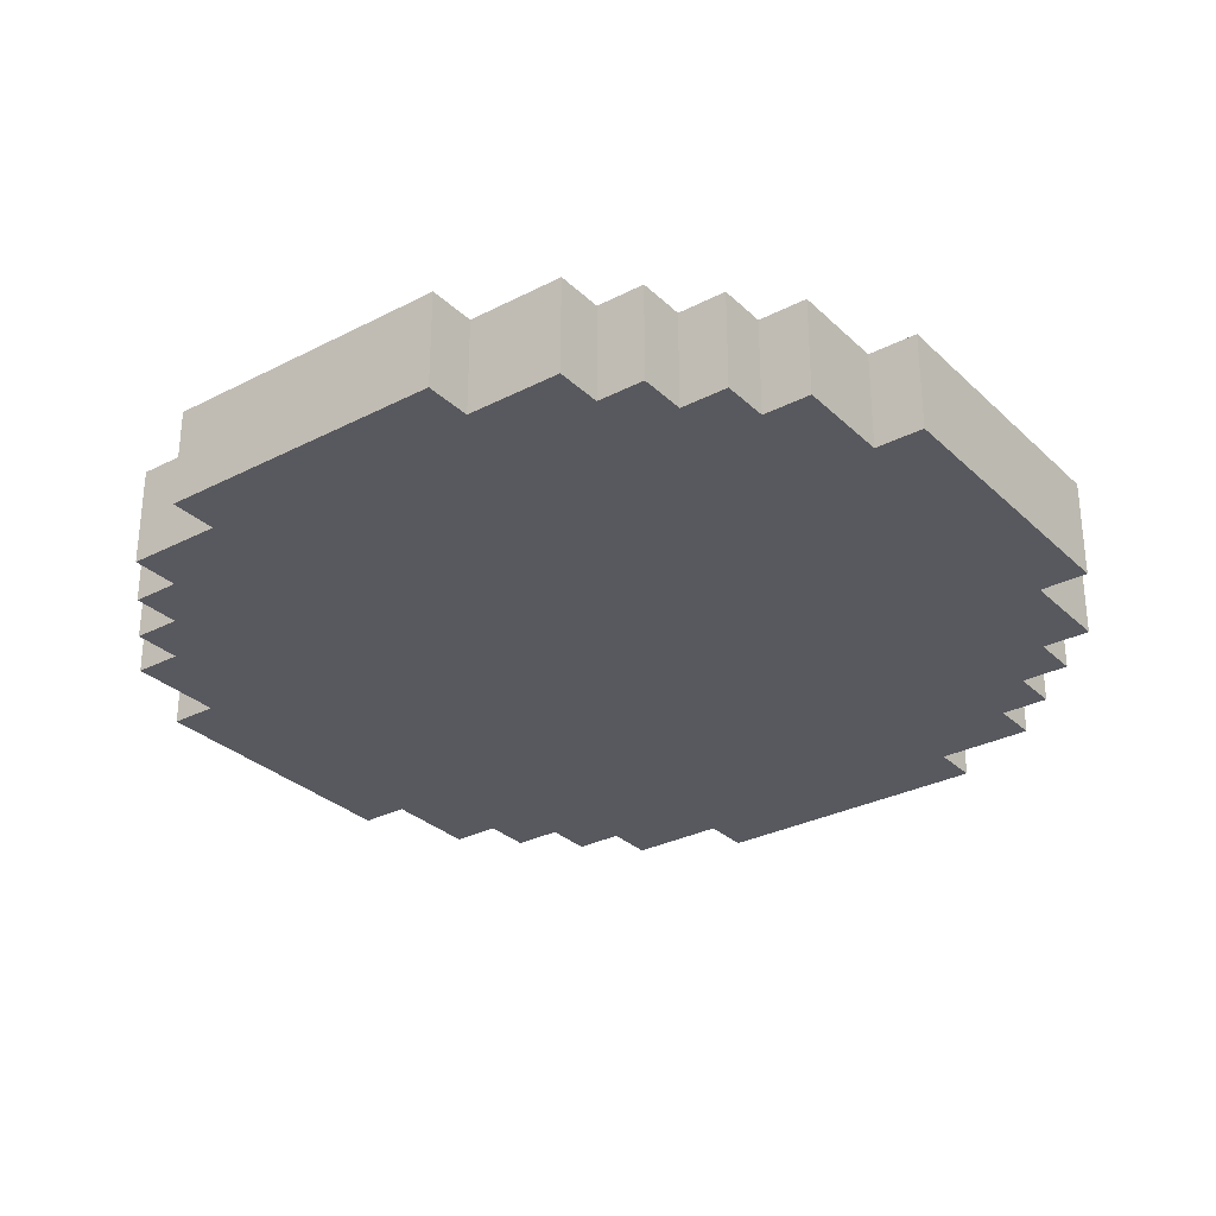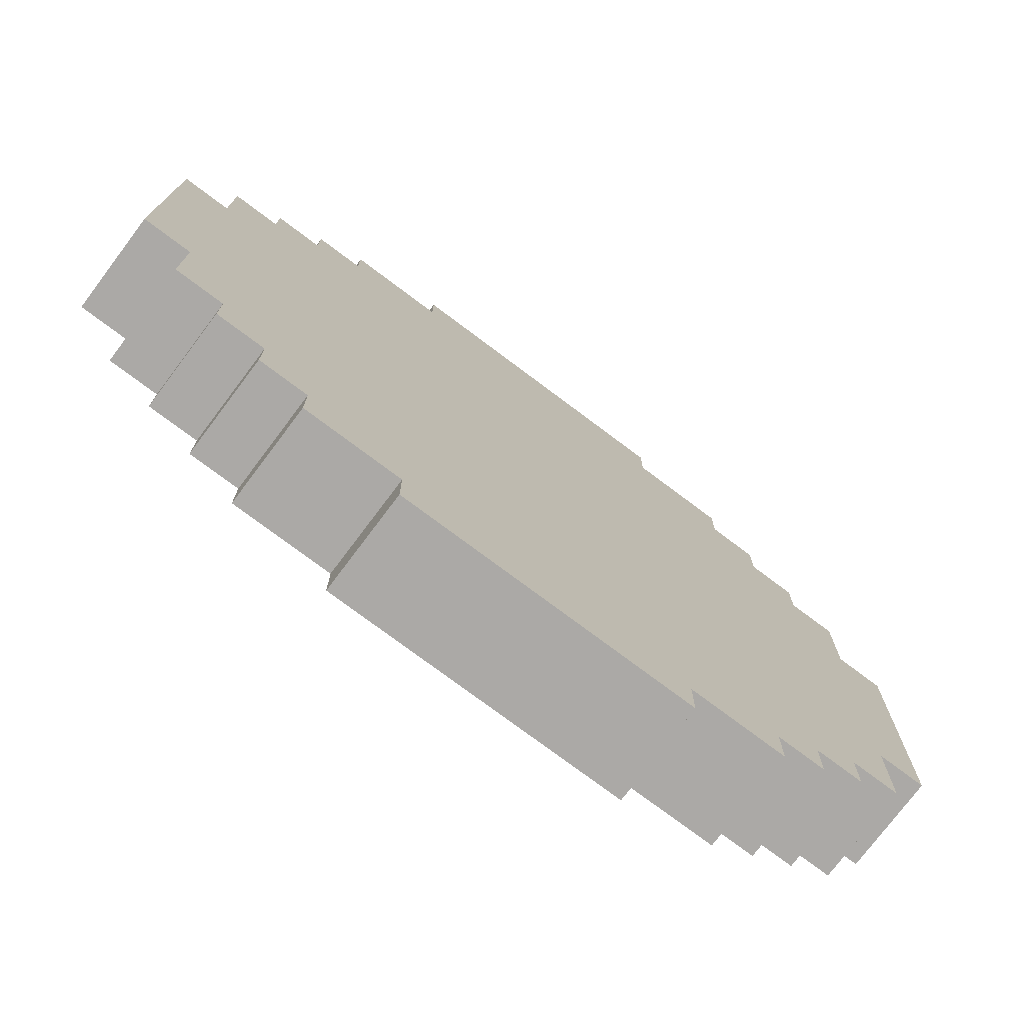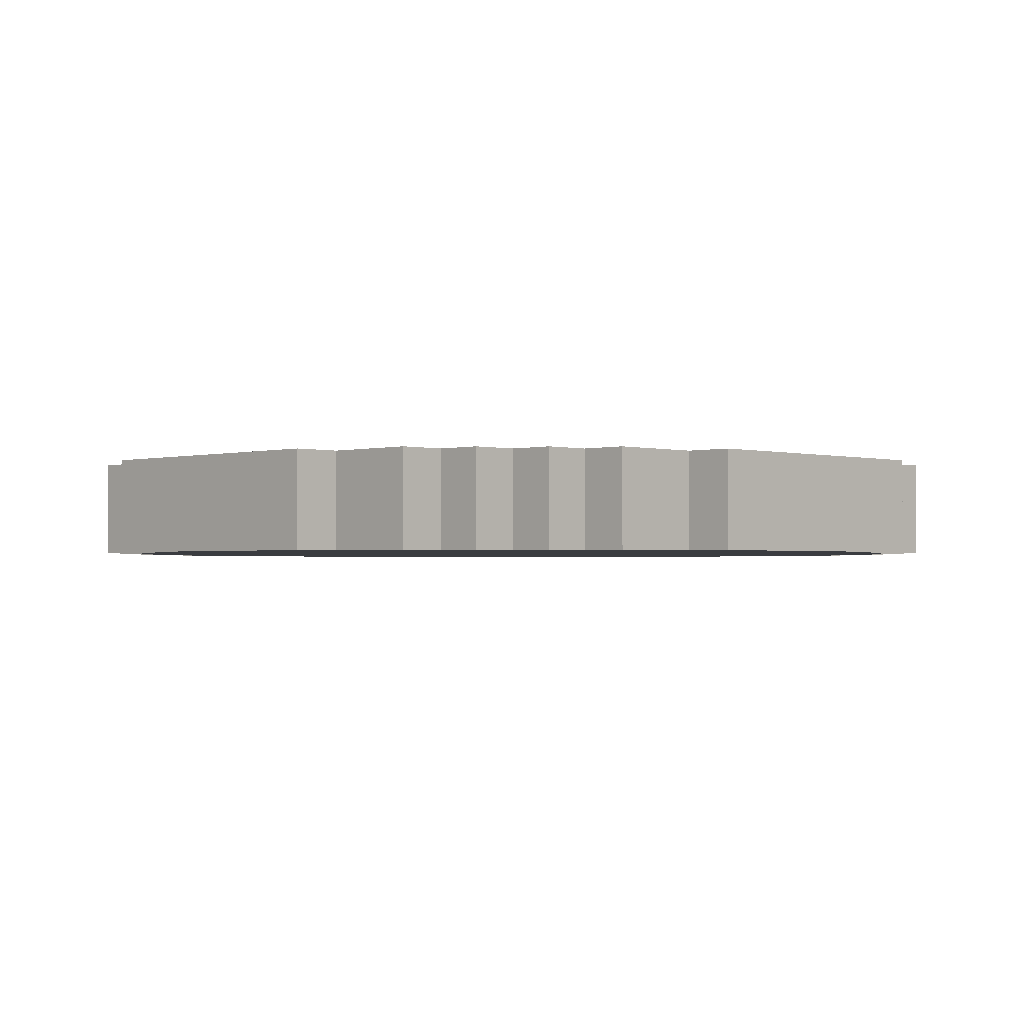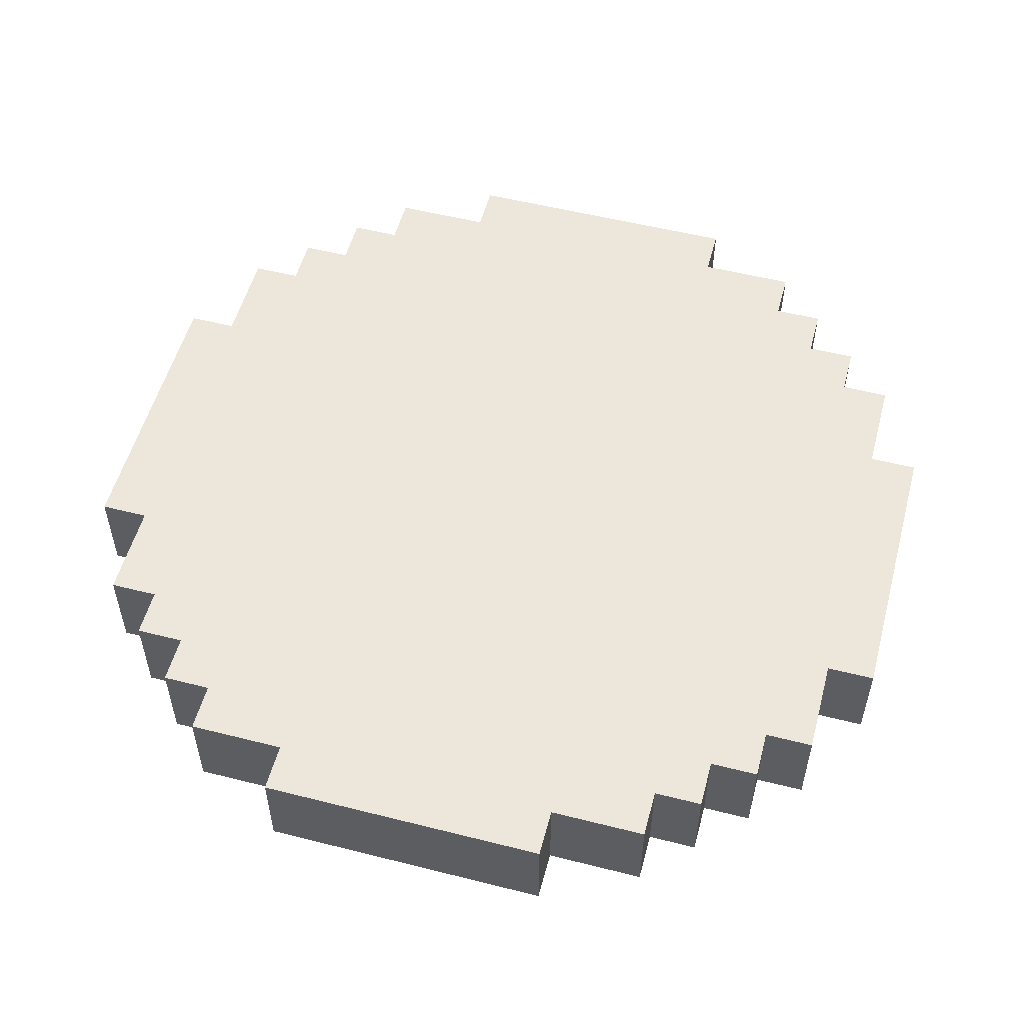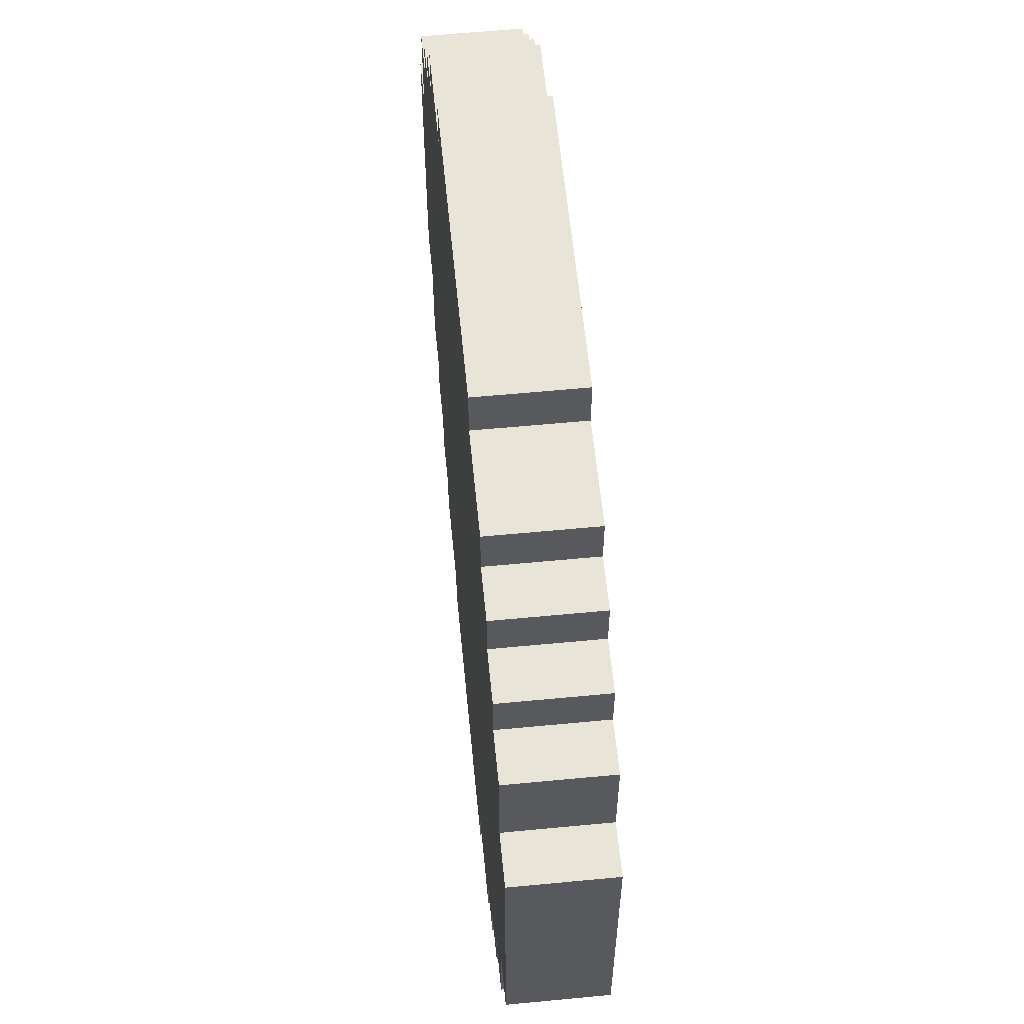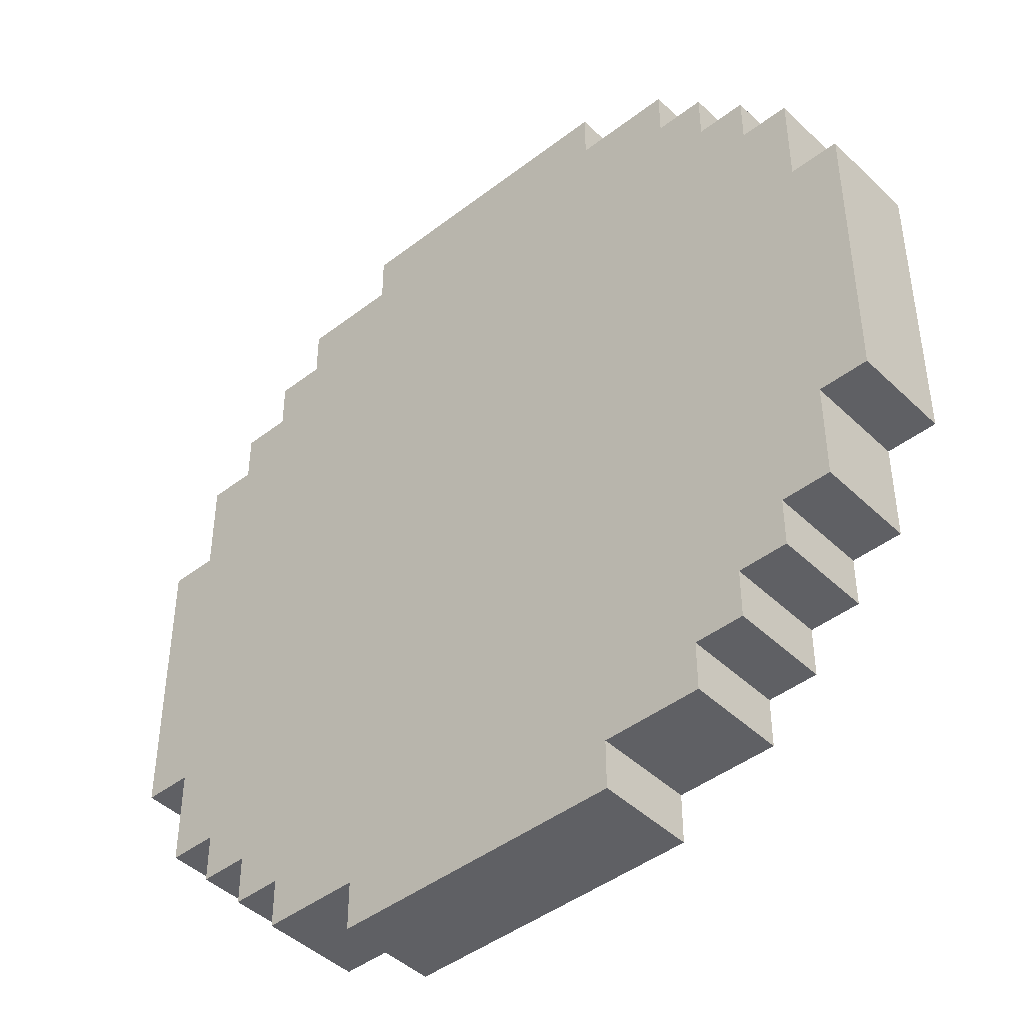
<metadata>
{"format":"obj","ext":"obj","renderer":"f3d","projection":"perspective","resolution":1024,"background":"white","views":[{"elev":-30.3,"azim":126.8,"up":"+Y"},{"elev":-75.6,"azim":143.1,"up":"+Z"},{"elev":-1.7,"azim":-45.1,"up":"+Y"},{"elev":54.1,"azim":15.0,"up":"+Y"},{"elev":60.0,"azim":-95.6,"up":"+Z"},{"elev":-44.2,"azim":-138.0,"up":"+Z"}]}
</metadata>
<code>
o
v -0.9 -2 0.3
v -0.9 -2 -0.3
v -0.9 -1.8 0.3
v -0.9 -1.8 -0.3
v -0.8 -2 0.5
v -0.8 -2 0.3
v -0.8 -2 -0.3
v -0.8 -2 -0.5
v -0.8 -1.8 0.5
v -0.8 -1.8 0.3
v -0.8 -1.8 -0.3
v -0.8 -1.8 -0.5
v -0.7 -2 0.6
v -0.7 -2 0.5
v -0.7 -2 -0.5
v -0.7 -2 -0.6
v -0.7 -1.8 0.6
v -0.7 -1.8 0.5
v -0.7 -1.8 -0.5
v -0.7 -1.8 -0.6
v -0.6 -2 0.7
v -0.6 -2 0.6
v -0.6 -2 -0.6
v -0.6 -2 -0.7
v -0.6 -1.8 0.7
v -0.6 -1.8 0.6
v -0.6 -1.8 -0.6
v -0.6 -1.8 -0.7
v -0.5 -2 0.8
v -0.5 -2 0.7
v -0.5 -2 -0.7
v -0.5 -2 -0.8
v -0.5 -1.8 0.8
v -0.5 -1.8 0.7
v -0.5 -1.8 -0.7
v -0.5 -1.8 -0.8
v -0.3 -2 0.9
v -0.3 -2 0.8
v -0.3 -2 -0.8
v -0.3 -2 -0.9
v -0.3 -1.8 0.9
v -0.3 -1.8 0.8
v -0.3 -1.8 -0.8
v -0.3 -1.8 -0.9
v 0.3 -2 0.9
v 0.3 -2 0.8
v 0.3 -2 -0.8
v 0.3 -2 -0.9
v 0.3 -1.8 0.9
v 0.3 -1.8 0.8
v 0.3 -1.8 -0.8
v 0.3 -1.8 -0.9
v 0.5 -2 0.8
v 0.5 -2 0.7
v 0.5 -2 -0.7
v 0.5 -2 -0.8
v 0.5 -1.8 0.8
v 0.5 -1.8 0.7
v 0.5 -1.8 -0.7
v 0.5 -1.8 -0.8
v 0.6 -2 0.7
v 0.6 -2 0.6
v 0.6 -2 -0.6
v 0.6 -2 -0.7
v 0.6 -1.8 0.7
v 0.6 -1.8 0.6
v 0.6 -1.8 -0.6
v 0.6 -1.8 -0.7
v 0.7 -2 0.6
v 0.7 -2 0.5
v 0.7 -2 -0.5
v 0.7 -2 -0.6
v 0.7 -1.8 0.6
v 0.7 -1.8 0.5
v 0.7 -1.8 -0.5
v 0.7 -1.8 -0.6
v 0.8 -2 0.5
v 0.8 -2 0.3
v 0.8 -2 -0.3
v 0.8 -2 -0.5
v 0.8 -1.8 0.5
v 0.8 -1.8 0.3
v 0.8 -1.8 -0.3
v 0.8 -1.8 -0.5
v 0.9 -2 0.3
v 0.9 -2 -0.3
v 0.9 -1.8 0.3
v 0.9 -1.8 -0.3
v -0.3 -2 0.9
v -0.3 -1.8 0.9
v 0.3 -2 0.9
v 0.3 -1.8 0.9
v -0.5 -2 0.8
v -0.5 -1.8 0.8
v -0.3 -2 0.8
v -0.3 -1.8 0.8
v 0.3 -2 0.8
v 0.3 -1.8 0.8
v 0.5 -2 0.8
v 0.5 -1.8 0.8
v -0.6 -2 0.7
v -0.6 -1.8 0.7
v -0.5 -2 0.7
v -0.5 -1.8 0.7
v 0.5 -2 0.7
v 0.5 -1.8 0.7
v 0.6 -2 0.7
v 0.6 -1.8 0.7
v -0.7 -2 0.6
v -0.7 -1.8 0.6
v -0.6 -2 0.6
v -0.6 -1.8 0.6
v 0.6 -2 0.6
v 0.6 -1.8 0.6
v 0.7 -2 0.6
v 0.7 -1.8 0.6
v -0.8 -2 0.5
v -0.8 -1.8 0.5
v -0.7 -2 0.5
v -0.7 -1.8 0.5
v 0.7 -2 0.5
v 0.7 -1.8 0.5
v 0.8 -2 0.5
v 0.8 -1.8 0.5
v -0.9 -2 0.3
v -0.9 -1.8 0.3
v -0.8 -2 0.3
v -0.8 -1.8 0.3
v 0.8 -2 0.3
v 0.8 -1.8 0.3
v 0.9 -2 0.3
v 0.9 -1.8 0.3
v -0.9 -2 -0.3
v -0.9 -1.8 -0.3
v -0.8 -2 -0.3
v -0.8 -1.8 -0.3
v 0.8 -2 -0.3
v 0.8 -1.8 -0.3
v 0.9 -2 -0.3
v 0.9 -1.8 -0.3
v -0.8 -2 -0.5
v -0.8 -1.8 -0.5
v -0.7 -2 -0.5
v -0.7 -1.8 -0.5
v 0.7 -2 -0.5
v 0.7 -1.8 -0.5
v 0.8 -2 -0.5
v 0.8 -1.8 -0.5
v -0.7 -2 -0.6
v -0.7 -1.8 -0.6
v -0.6 -2 -0.6
v -0.6 -1.8 -0.6
v 0.6 -2 -0.6
v 0.6 -1.8 -0.6
v 0.7 -2 -0.6
v 0.7 -1.8 -0.6
v -0.6 -2 -0.7
v -0.6 -1.8 -0.7
v -0.5 -2 -0.7
v -0.5 -1.8 -0.7
v 0.5 -2 -0.7
v 0.5 -1.8 -0.7
v 0.6 -2 -0.7
v 0.6 -1.8 -0.7
v -0.5 -2 -0.8
v -0.5 -1.8 -0.8
v -0.3 -2 -0.8
v -0.3 -1.8 -0.8
v 0.3 -2 -0.8
v 0.3 -1.8 -0.8
v 0.5 -2 -0.8
v 0.5 -1.8 -0.8
v -0.3 -2 -0.9
v -0.3 -1.8 -0.9
v 0.3 -2 -0.9
v 0.3 -1.8 -0.9
v -0.3 -2 0.9
v 0.3 -2 0.9
v -0.5 -2 0.8
v -0.3 -2 0.8
v 0.3 -2 0.8
v 0.5 -2 0.8
v -0.6 -2 0.7
v -0.5 -2 0.7
v 0.5 -2 0.7
v 0.6 -2 0.7
v -0.7 -2 0.6
v -0.6 -2 0.6
v 0.6 -2 0.6
v 0.7 -2 0.6
v -0.8 -2 0.5
v -0.7 -2 0.5
v 0.7 -2 0.5
v 0.8 -2 0.5
v -0.9 -2 0.3
v -0.8 -2 0.3
v 0.8 -2 0.3
v 0.9 -2 0.3
v -0.9 -2 -0.3
v -0.8 -2 -0.3
v 0.8 -2 -0.3
v 0.9 -2 -0.3
v -0.8 -2 -0.5
v -0.7 -2 -0.5
v 0.7 -2 -0.5
v 0.8 -2 -0.5
v -0.7 -2 -0.6
v -0.6 -2 -0.6
v 0.6 -2 -0.6
v 0.7 -2 -0.6
v -0.6 -2 -0.7
v -0.5 -2 -0.7
v 0.5 -2 -0.7
v 0.6 -2 -0.7
v -0.5 -2 -0.8
v -0.3 -2 -0.8
v 0.3 -2 -0.8
v 0.5 -2 -0.8
v -0.3 -2 -0.9
v 0.3 -2 -0.9
v -0.3 -1.8 0.9
v 0.3 -1.8 0.9
v -0.5 -1.8 0.8
v -0.3 -1.8 0.8
v 0.3 -1.8 0.8
v 0.5 -1.8 0.8
v -0.6 -1.8 0.7
v -0.5 -1.8 0.7
v 0.5 -1.8 0.7
v 0.6 -1.8 0.7
v -0.7 -1.8 0.6
v -0.6 -1.8 0.6
v 0.6 -1.8 0.6
v 0.7 -1.8 0.6
v -0.8 -1.8 0.5
v -0.7 -1.8 0.5
v 0.7 -1.8 0.5
v 0.8 -1.8 0.5
v -0.9 -1.8 0.3
v -0.8 -1.8 0.3
v 0.8 -1.8 0.3
v 0.9 -1.8 0.3
v -0.9 -1.8 -0.3
v -0.8 -1.8 -0.3
v 0.8 -1.8 -0.3
v 0.9 -1.8 -0.3
v -0.8 -1.8 -0.5
v -0.7 -1.8 -0.5
v 0.7 -1.8 -0.5
v 0.8 -1.8 -0.5
v -0.7 -1.8 -0.6
v -0.6 -1.8 -0.6
v 0.6 -1.8 -0.6
v 0.7 -1.8 -0.6
v -0.6 -1.8 -0.7
v -0.5 -1.8 -0.7
v 0.5 -1.8 -0.7
v 0.6 -1.8 -0.7
v -0.5 -1.8 -0.8
v -0.3 -1.8 -0.8
v 0.3 -1.8 -0.8
v 0.5 -1.8 -0.8
v -0.3 -1.8 -0.9
v 0.3 -1.8 -0.9
f 3 2 1
f 4 2 3
f 9 6 5
f 10 6 9
f 11 8 7
f 12 8 11
f 17 14 13
f 18 14 17
f 19 16 15
f 20 16 19
f 25 22 21
f 26 22 25
f 27 24 23
f 28 24 27
f 33 30 29
f 34 30 33
f 35 32 31
f 36 32 35
f 41 38 37
f 42 38 41
f 43 40 39
f 44 40 43
f 45 46 49
f 49 46 50
f 47 48 51
f 51 48 52
f 53 54 57
f 57 54 58
f 55 56 59
f 59 56 60
f 61 62 65
f 65 62 66
f 63 64 67
f 67 64 68
f 69 70 73
f 73 70 74
f 71 72 75
f 75 72 76
f 77 78 81
f 81 78 82
f 79 80 83
f 83 80 84
f 85 86 87
f 87 86 88
f 91 90 89
f 92 90 91
f 95 94 93
f 96 94 95
f 99 98 97
f 100 98 99
f 103 102 101
f 104 102 103
f 107 106 105
f 108 106 107
f 111 110 109
f 112 110 111
f 115 114 113
f 116 114 115
f 119 118 117
f 120 118 119
f 123 122 121
f 124 122 123
f 127 126 125
f 128 126 127
f 131 130 129
f 132 130 131
f 133 134 135
f 135 134 136
f 137 138 139
f 139 138 140
f 141 142 143
f 143 142 144
f 145 146 147
f 147 146 148
f 149 150 151
f 151 150 152
f 153 154 155
f 155 154 156
f 157 158 159
f 159 158 160
f 161 162 163
f 163 162 164
f 165 166 167
f 167 166 168
f 169 170 171
f 171 170 172
f 173 174 175
f 175 174 176
f 180 178 177
f 181 178 180
f 184 180 179
f 184 182 181
f 184 181 180
f 185 182 184
f 188 184 183
f 188 186 185
f 188 185 184
f 189 186 188
f 192 188 187
f 192 190 189
f 192 189 188
f 193 190 192
f 196 192 191
f 196 194 193
f 196 193 192
f 197 194 196
f 199 196 195
f 199 198 197
f 199 197 196
f 200 198 199
f 201 198 200
f 202 198 201
f 203 201 200
f 204 201 203
f 205 201 204
f 206 201 205
f 207 205 204
f 208 205 207
f 209 205 208
f 210 205 209
f 211 209 208
f 212 209 211
f 213 209 212
f 214 209 213
f 215 213 212
f 216 213 215
f 217 213 216
f 218 213 217
f 219 217 216
f 220 217 219
f 221 222 224
f 224 222 225
f 223 224 228
f 225 226 228
f 224 225 228
f 228 226 229
f 227 228 232
f 229 230 232
f 228 229 232
f 232 230 233
f 231 232 236
f 233 234 236
f 232 233 236
f 236 234 237
f 235 236 240
f 237 238 240
f 236 237 240
f 240 238 241
f 239 240 243
f 241 242 243
f 240 241 243
f 243 242 244
f 244 242 245
f 245 242 246
f 244 245 247
f 247 245 248
f 248 245 249
f 249 245 250
f 248 249 251
f 251 249 252
f 252 249 253
f 253 249 254
f 252 253 255
f 255 253 256
f 256 253 257
f 257 253 258
f 256 257 259
f 259 257 260
f 260 257 261
f 261 257 262
f 260 261 263
f 263 261 264

</code>
